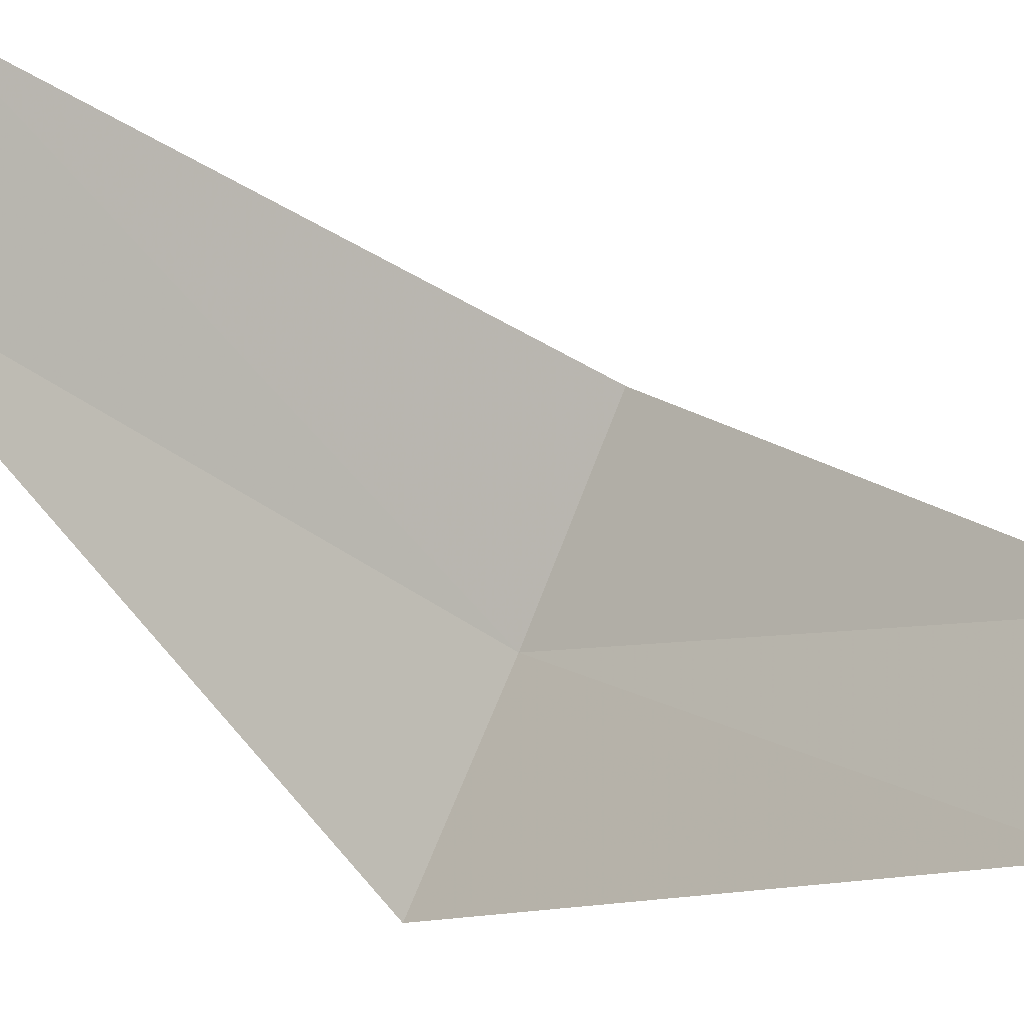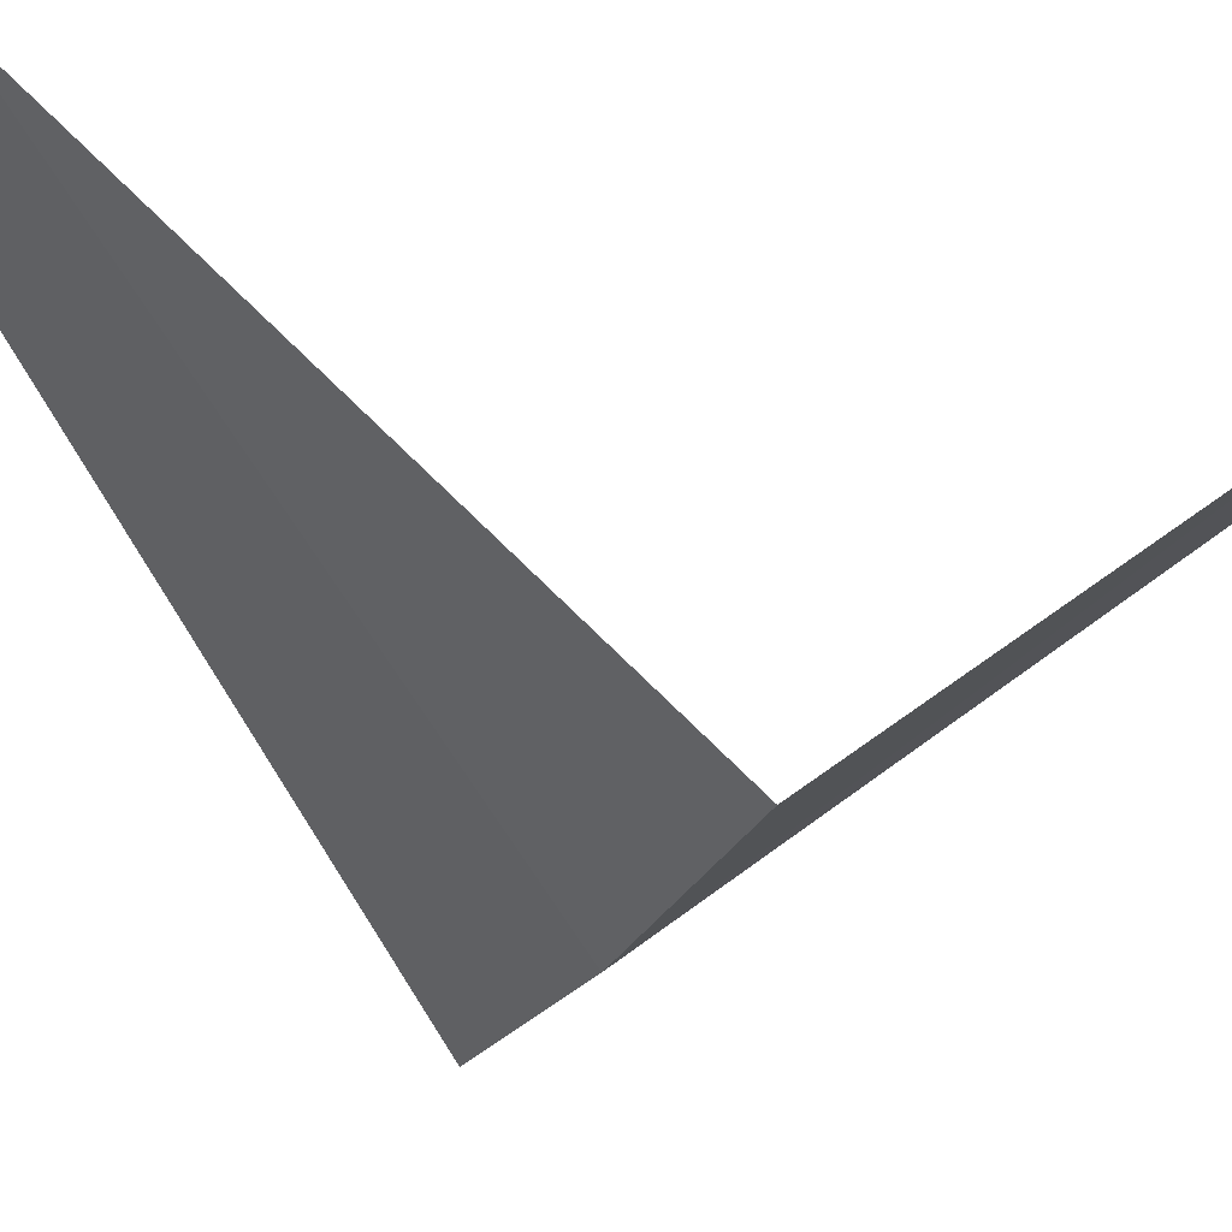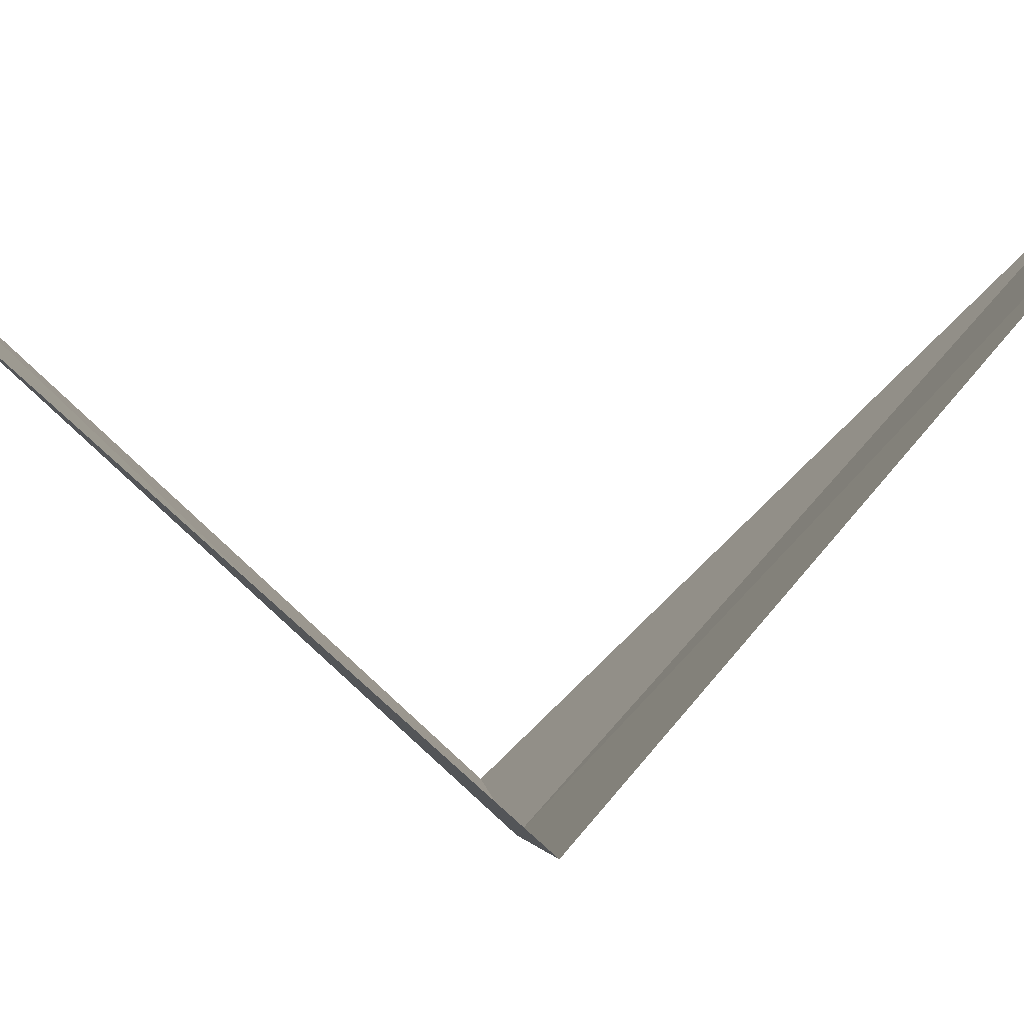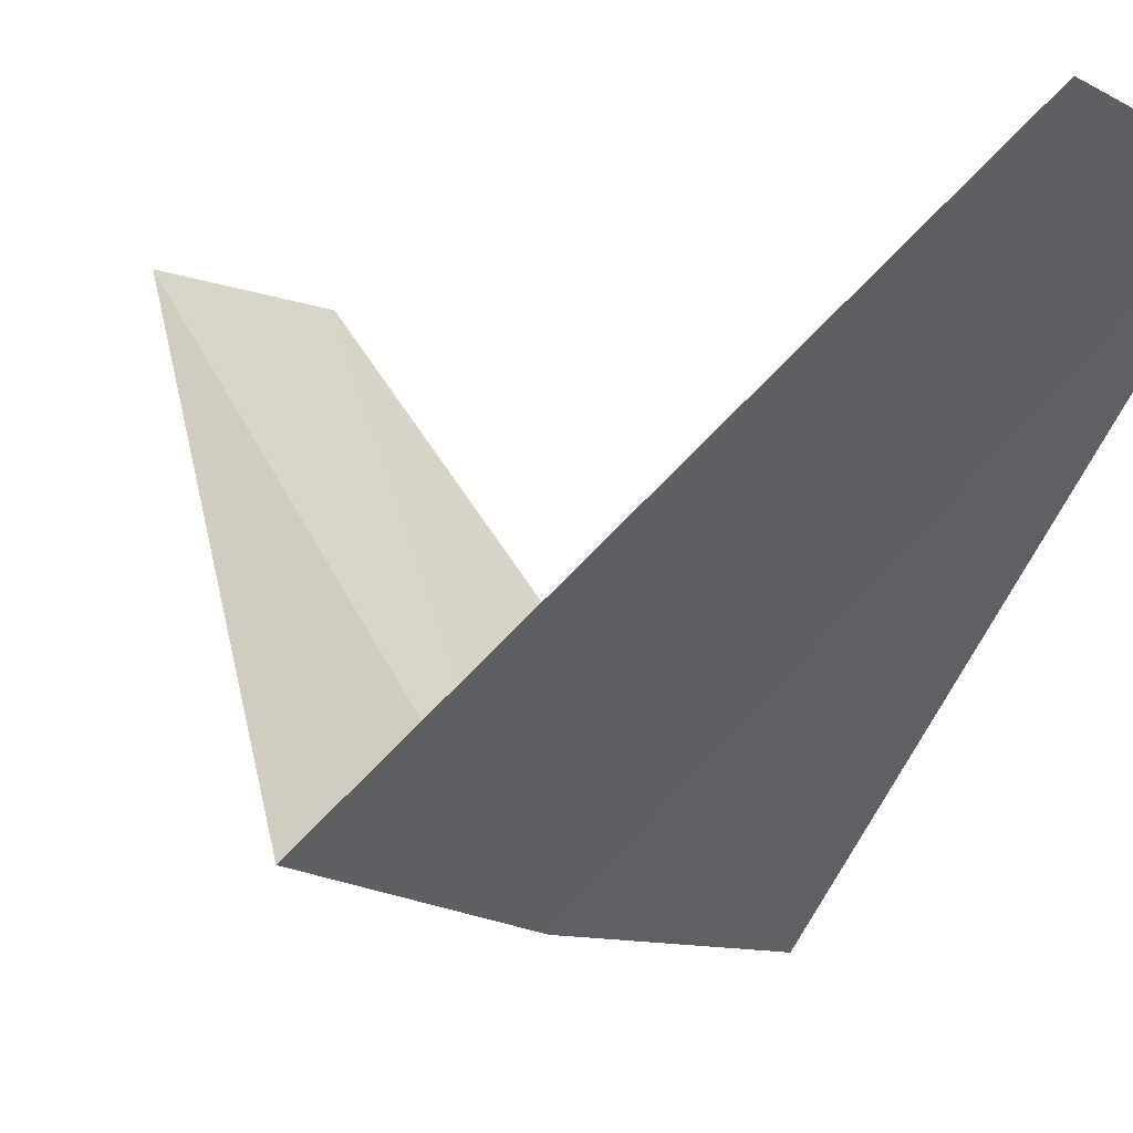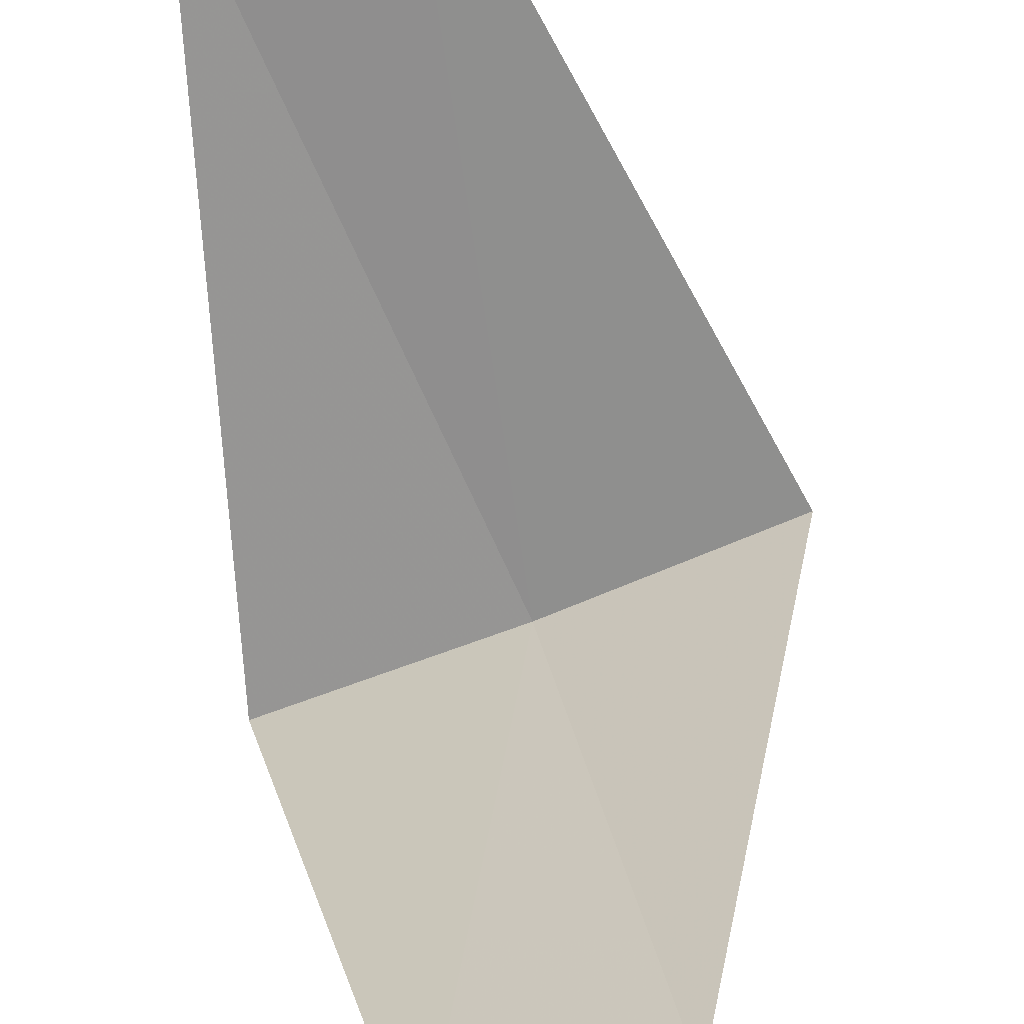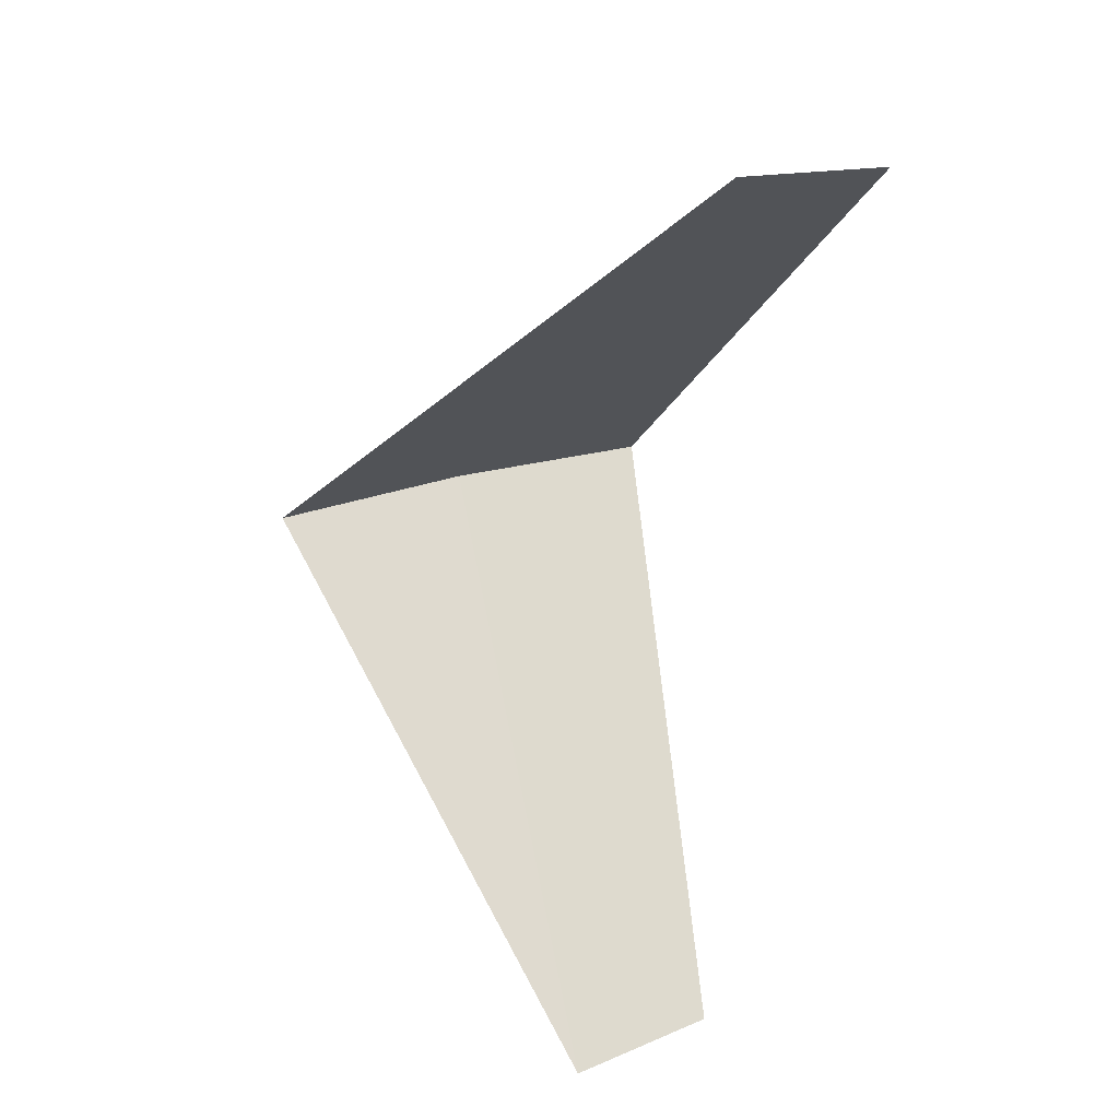
<metadata>
{"format":"obj","ext":"obj","renderer":"f3d","projection":"perspective","resolution":1024,"background":"white","views":[{"elev":58.4,"azim":-72.6,"up":"+Y"},{"elev":-36.2,"azim":-117.4,"up":"+Y"},{"elev":12.5,"azim":78.4,"up":"+Y"},{"elev":0.0,"azim":130.6,"up":"+Y"},{"elev":67.1,"azim":-22.4,"up":"+Y"},{"elev":27.1,"azim":155.5,"up":"+Z"}]}
</metadata>
<code>
v 0.7495 -3.929 25.56
v 0.2512 -3.992 25.52
v 0.5621 -2.947 24.56
v 0.9271 -2.853 24.6
v 1.236 -3.804 25.6
v 0.1884 -2.994 26.52
v 0.5621 -2.947 26.56
f 1 2 3
f 1 3 4
f 1 4 5
f 1 6 2
f 1 7 6
f 1 5 7

</code>
